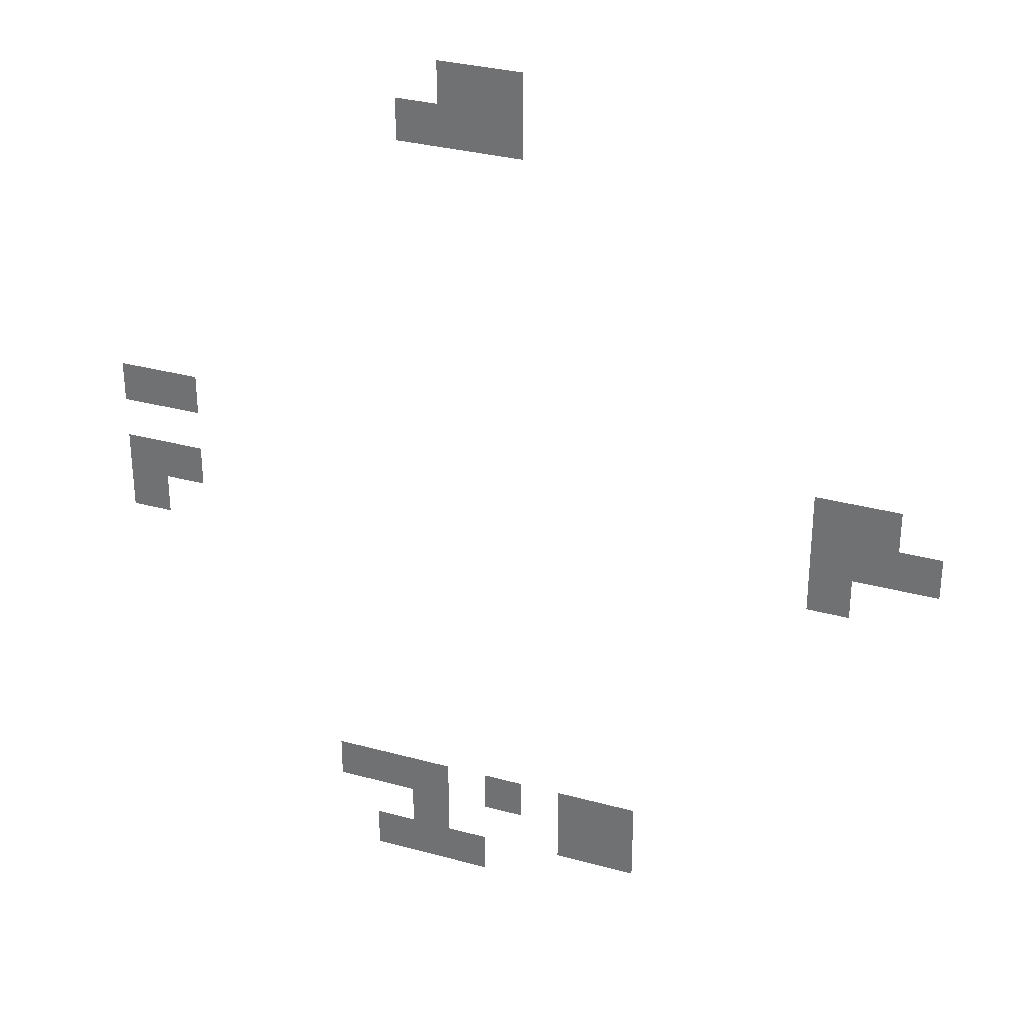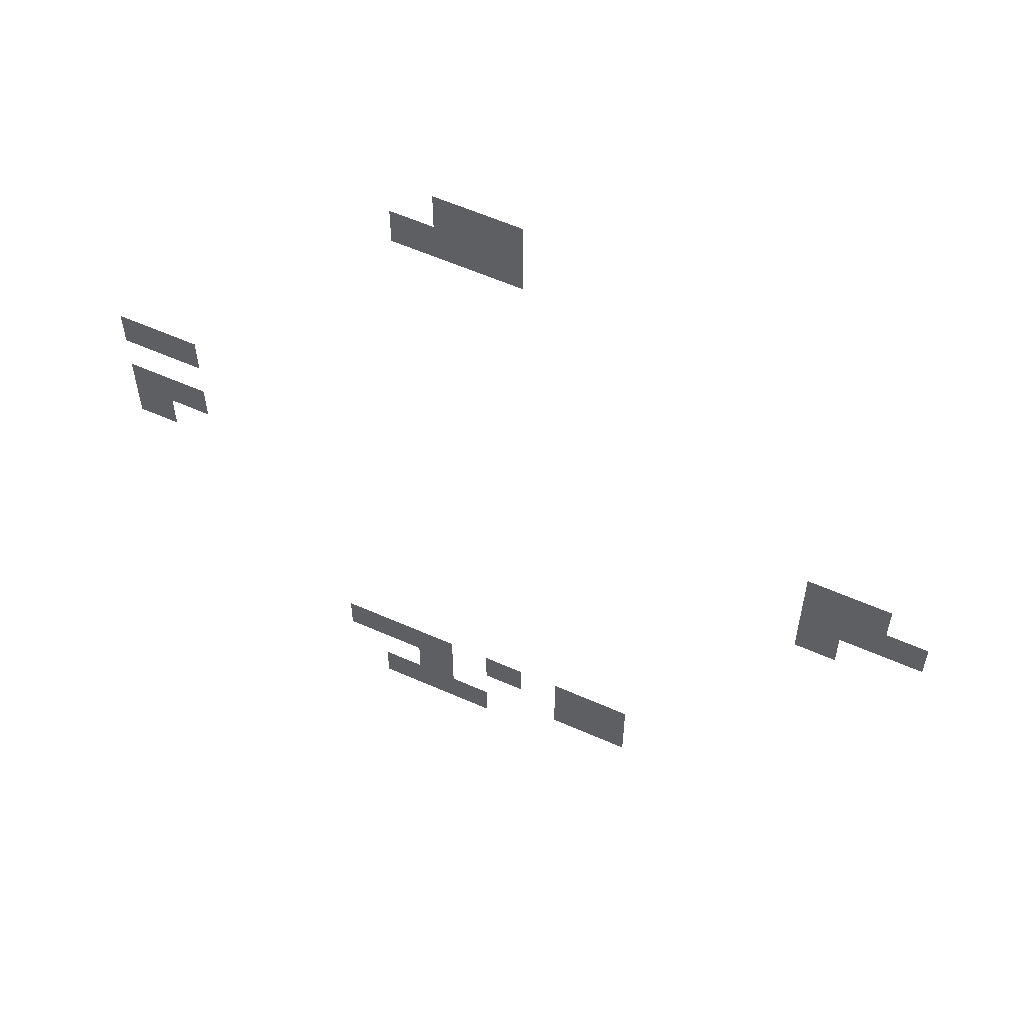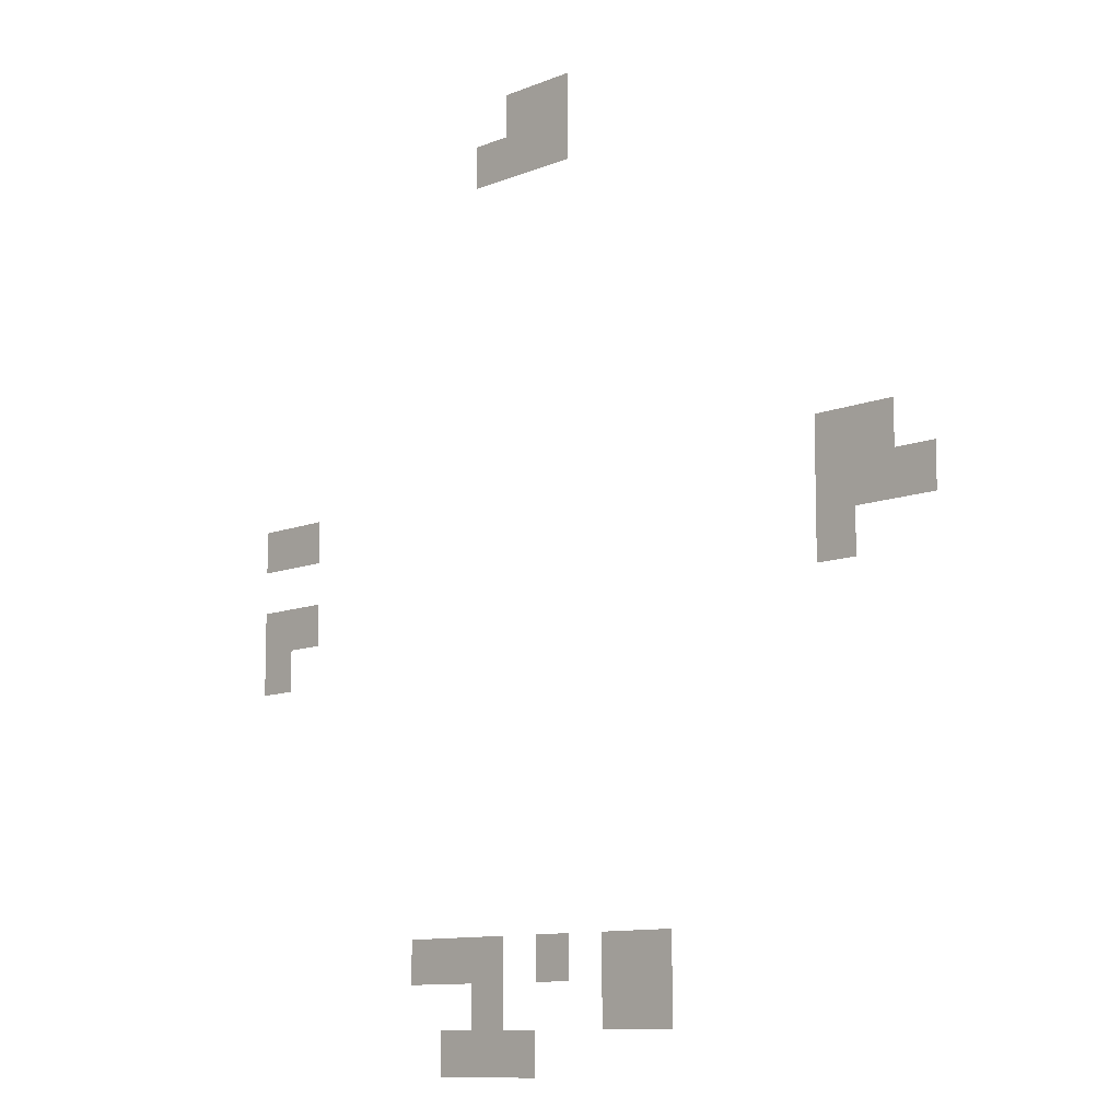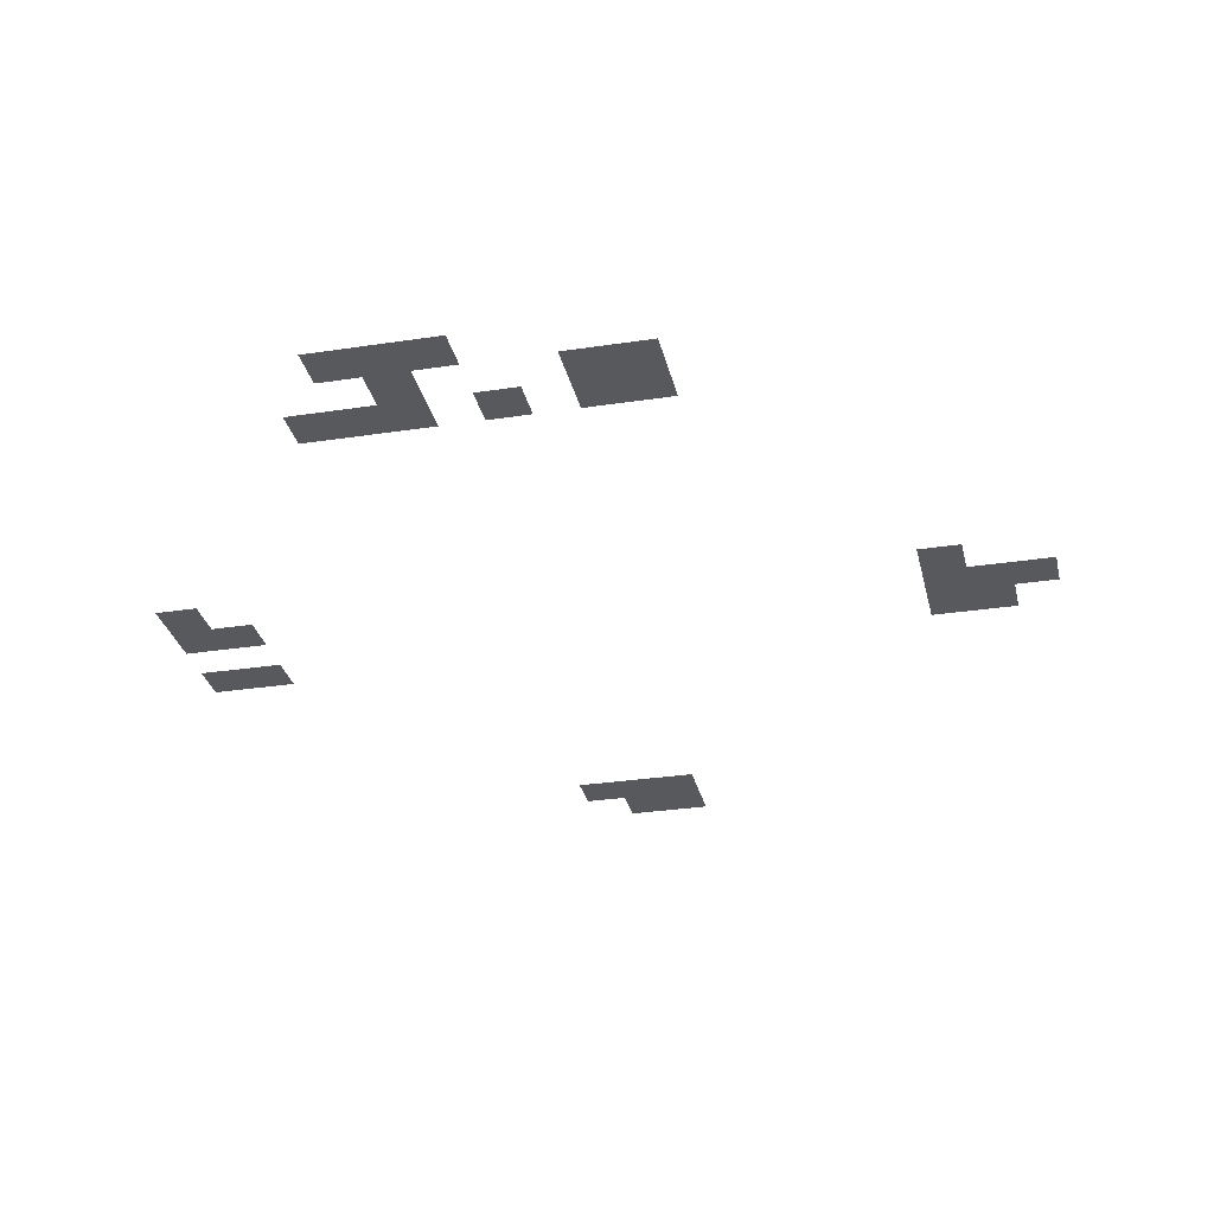
<metadata>
{"format":"obj","ext":"obj","renderer":"f3d","projection":"perspective","resolution":1024,"background":"white","views":[{"elev":31.3,"azim":-158.6,"up":"+Z"},{"elev":58.9,"azim":-155.5,"up":"+Z"},{"elev":-10.3,"azim":-134.1,"up":"+Z"},{"elev":-29.9,"azim":-167.4,"up":"+Y"}]}
</metadata>
<code>
g pb_Mesh200412
v 8.5 0 6
v 8.5 0 7
v 7.5 0 6
v 7.5 0 7
v 8.5 0 8
v 7.5 0 8
v 8.5 0 9
v 8.5 0 10
v 7.5 0 9
v 7.5 0 10
v 6.5 0 7
v 6.5 0 8
v 6.5 0 9
v 6.5 0 10
v -1 0 -1
v -1 0 0
v -2 0 -1
v -2 0 0
v -3 0 -2
v -3 0 -1
v -4 0 -2
v -4 0 -1
v -3 0 0
v -4 0 0
v -5 0 -2
v -5 0 -1
v -5 0 0
v 1 0 17
v 1 0 18
v 0 0 17
v 0 0 18
v -1 0 17
v -1 0 18
v 0 0 19
v -1 0 19
v -2 0 17
v -2 0 18
v -2 0 19
v 2 0 -3
v 2 0 -2
v 1 4.959e-05 -3
v 1 0 -2
v 2 0 -1
v 2 0 0
v 1 0 -1
v 1 0 0
v 0 0 -2
v 0 0 -1
v 0 0 0
v 0 9.918e-05 -3
v -1 9.918e-05 -2
v -1 0.0001984 -3
v 3 9.918e-05 -1
v 3 9.918e-05 0
v -9 0 7
v -9 0 8
v -10 0 7
v -10 0 8
v -9 0 9
v -10 0 9
v -9 0 10
v -10 0 10
v -11 0 8
v -11 0 9
v -11 0 10
v -12 0 8
v -12 0 9
g pb_Mesh200412_0
f 3 2 1
f 3 4 2
f 4 5 2
f 4 6 5
f 9 8 7
f 9 10 8
f 11 6 4
f 11 12 6
f 13 10 9
f 13 14 10
f 17 16 15
f 17 18 16
f 21 20 19
f 21 22 20
f 22 23 20
f 22 24 23
f 25 22 21
f 25 26 22
f 26 24 22
f 26 27 24
f 30 29 28
f 30 31 29
f 32 31 30
f 32 33 31
f 33 34 31
f 33 35 34
f 36 33 32
f 36 37 33
f 37 35 33
f 37 38 35
f 41 40 39
f 41 42 40
f 45 44 43
f 45 46 44
f 47 45 42
f 47 48 45
f 48 46 45
f 48 49 46
f 47 42 50
f 42 41 50
f 47 50 51
f 50 52 51
f 43 44 53
f 44 54 53
f 57 56 55
f 57 58 56
f 58 59 56
f 58 60 59
f 60 61 59
f 60 62 61
f 63 60 58
f 63 64 60
f 64 62 60
f 64 65 62
f 66 64 63
f 66 67 64

</code>
